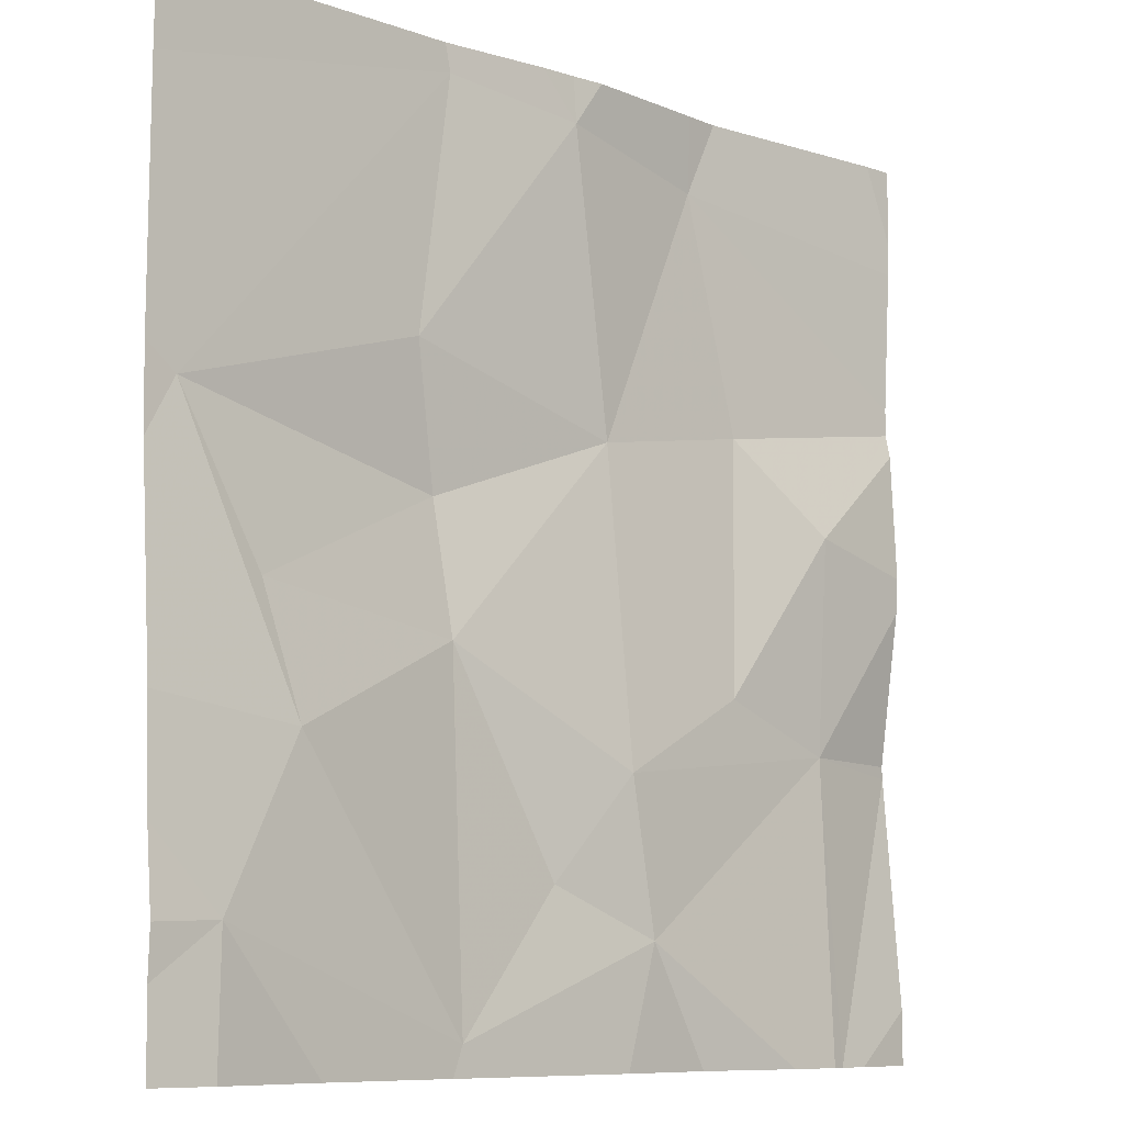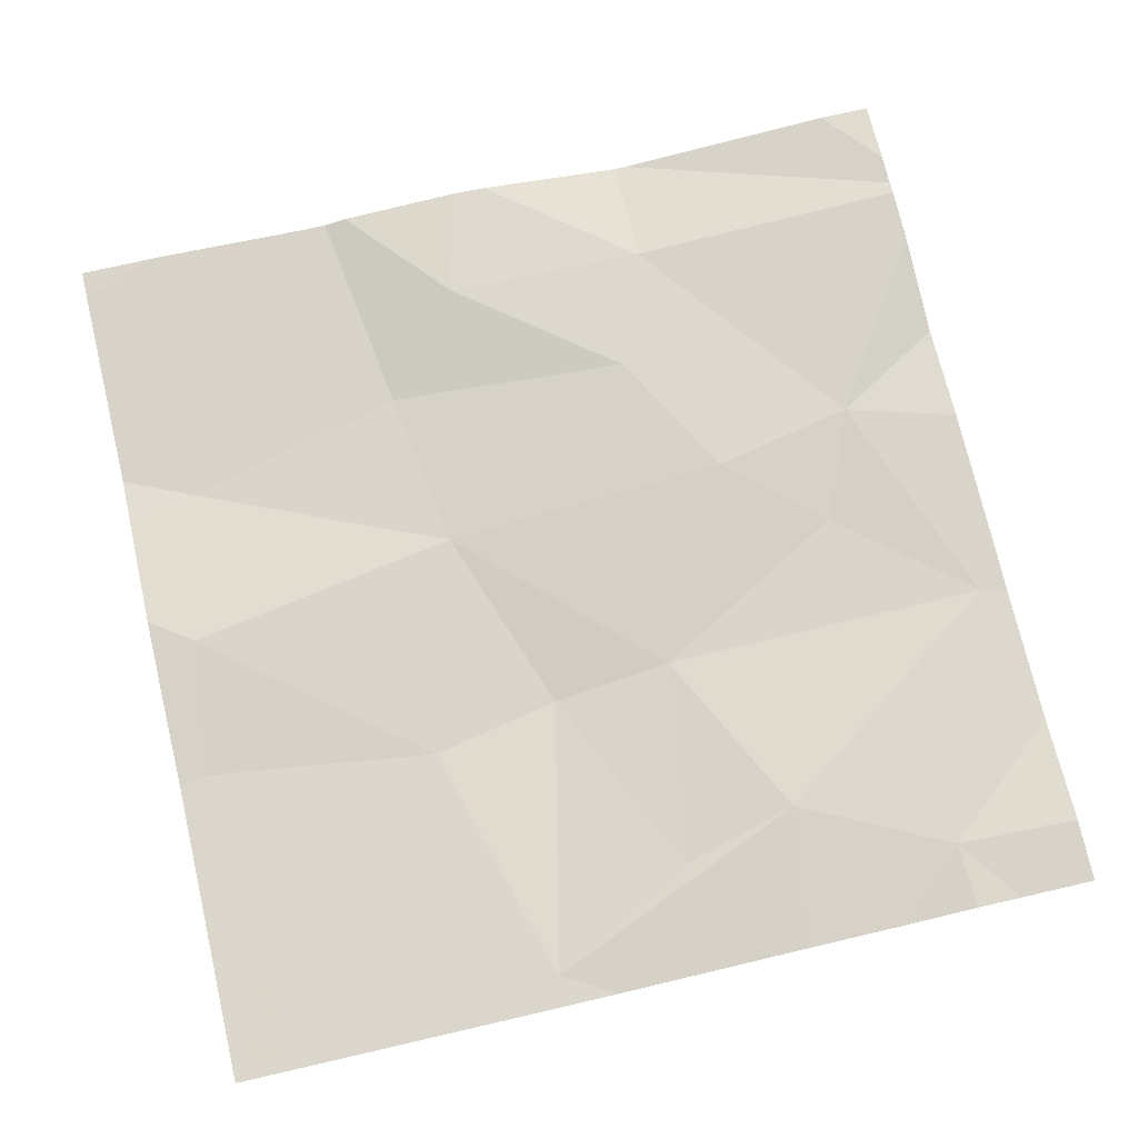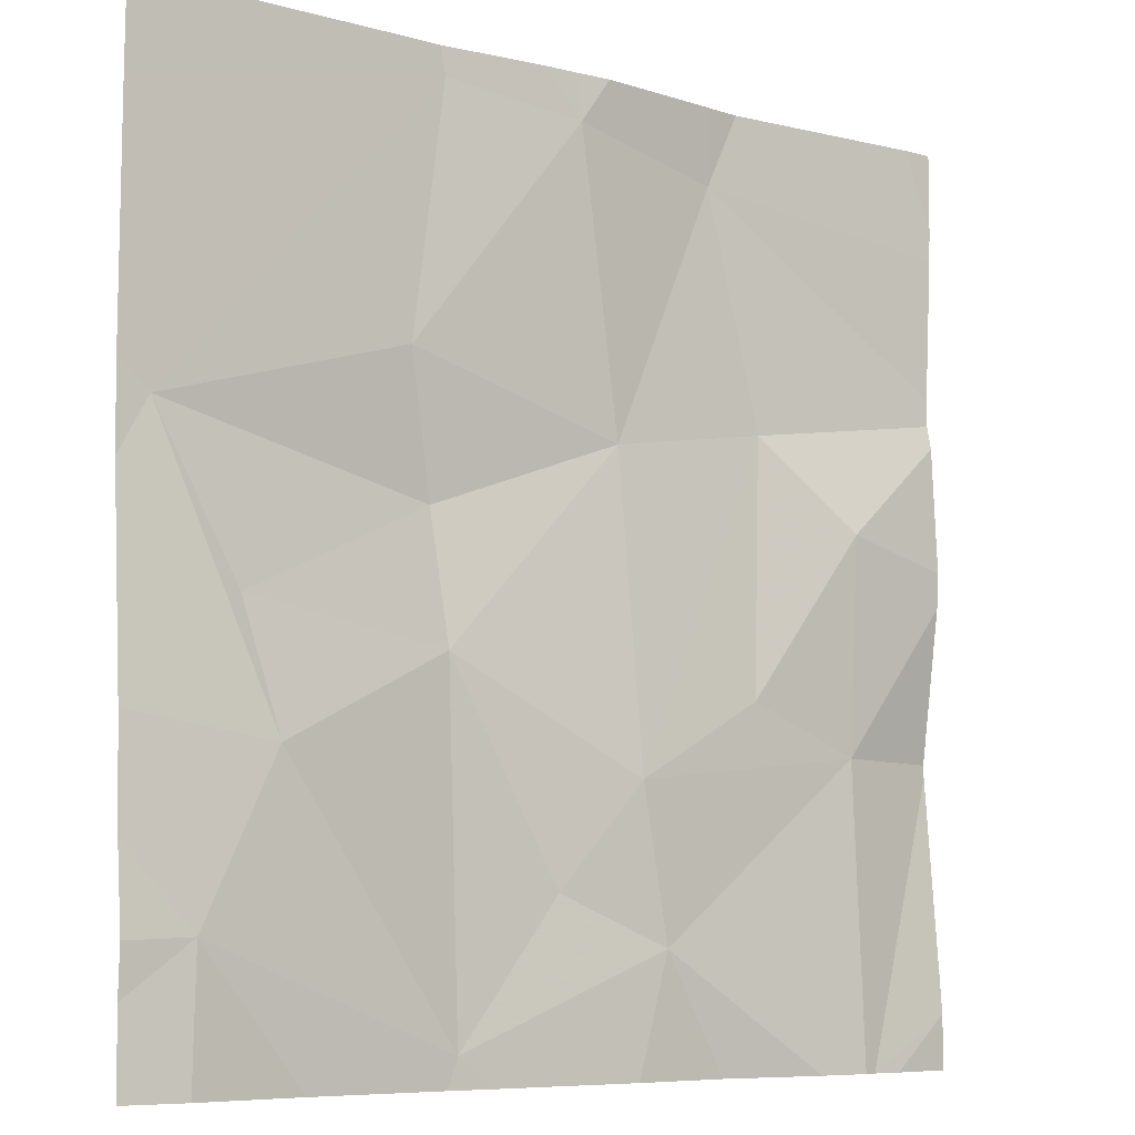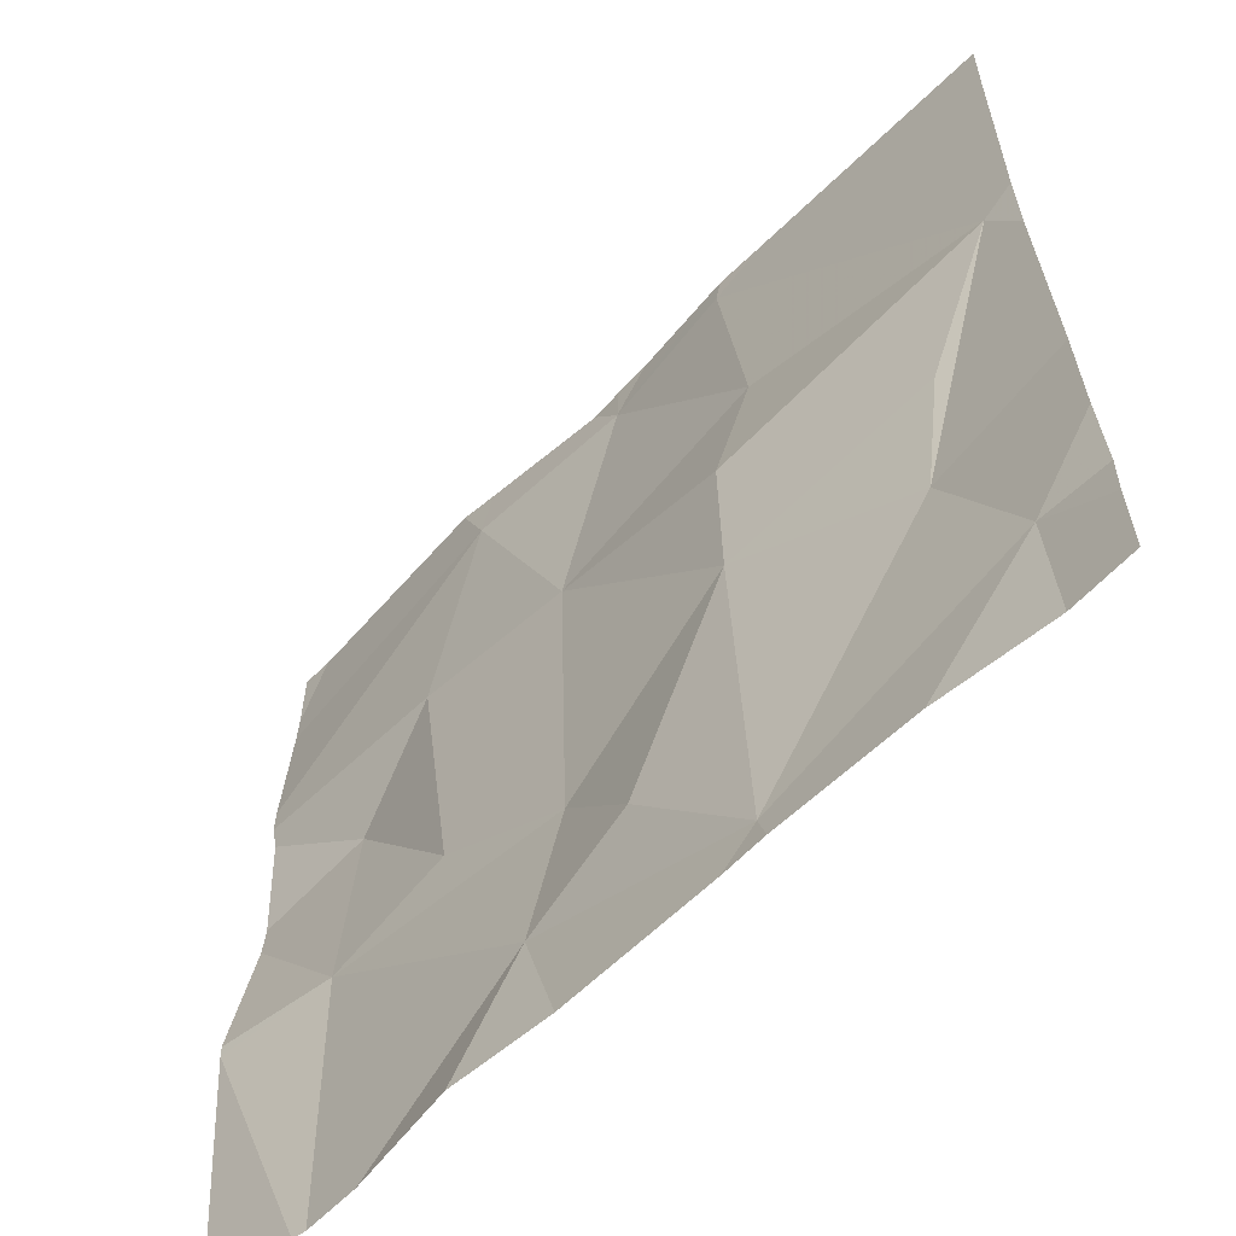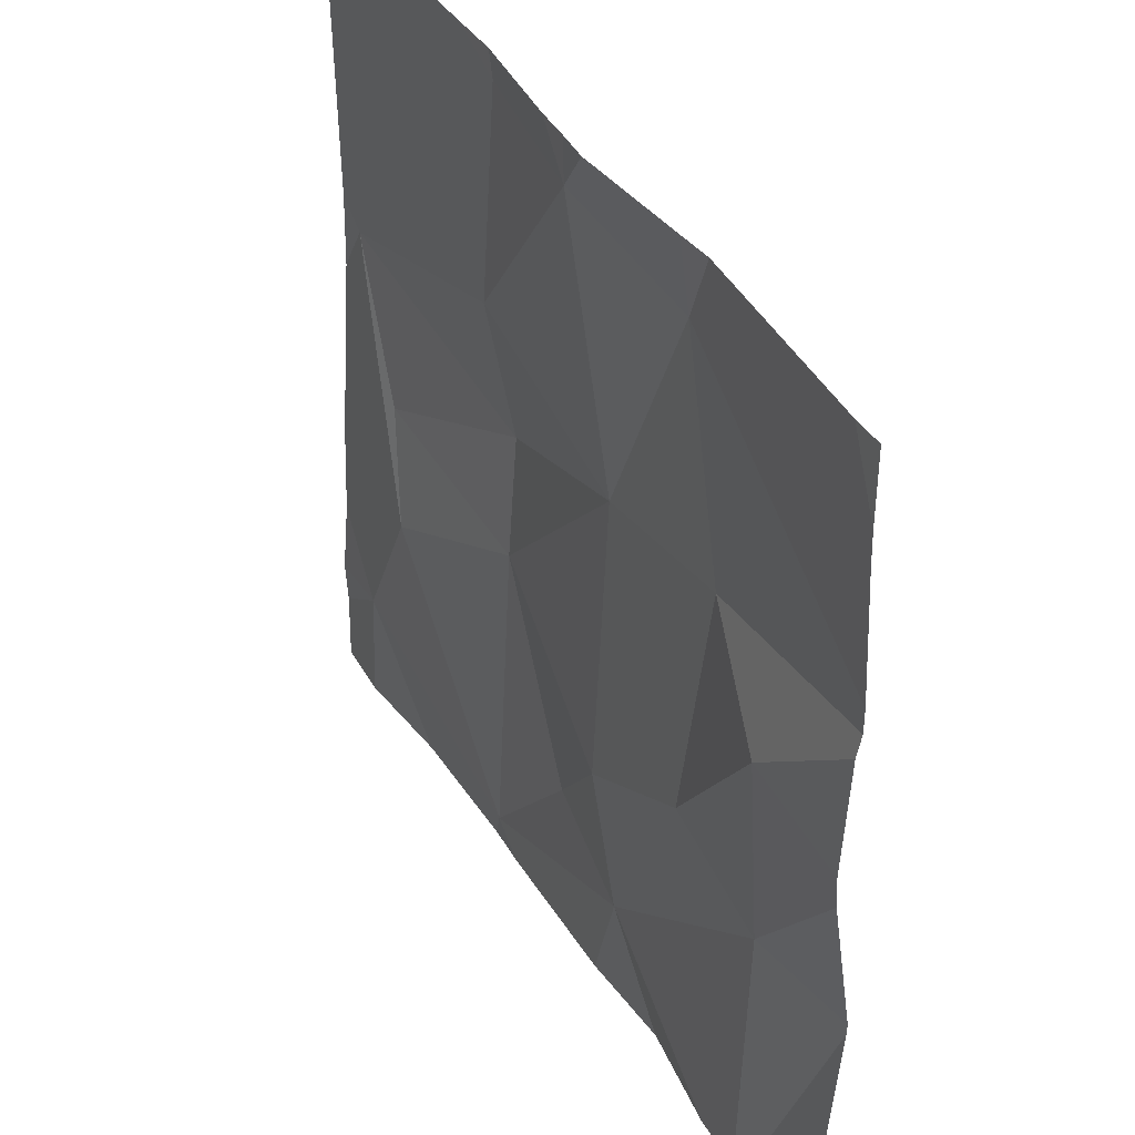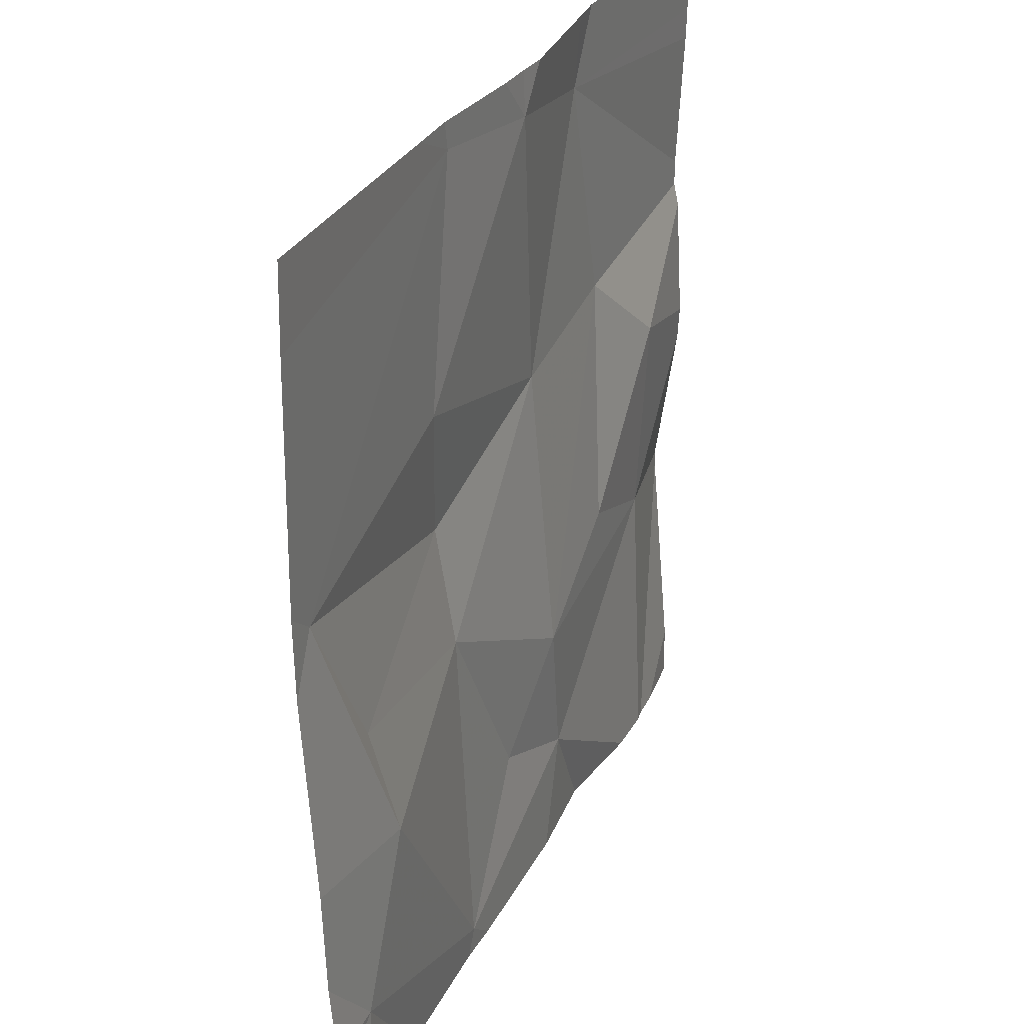
<metadata>
{"format":"obj","ext":"obj","renderer":"f3d","projection":"perspective","resolution":1024,"background":"white","views":[{"elev":-8.8,"azim":-44.0,"up":"+Y"},{"elev":74.0,"azim":-103.0,"up":"+Z"},{"elev":-7.5,"azim":-38.5,"up":"+Y"},{"elev":-60.5,"azim":-135.0,"up":"+Y"},{"elev":40.6,"azim":60.5,"up":"+Y"},{"elev":29.4,"azim":-67.6,"up":"+Y"}]}
</metadata>
<code>
v -123.9 228.7 483.2
v -124.4 229.7 483.2
v -124.1 228.7 483.2
v -124.3 229.7 483.2
v -124.4 229.7 483.2
v -123.8 229 483.2
v -123.8 229.4 483.2
v -124.6 228.9 483.2
v -123.8 228.8 483.2
v -124.2 229.7 483.2
v -124.1 229.7 483.2
v -124.4 228.7 483.2
v -124.2 228.7 483.2
v -124.2 229 483.2
v -123.9 229 483.2
v -124.1 228.8 483.2
v -124.3 228.9 483.2
v -124.4 229.1 483.2
v -124.6 229 483.2
v -124 229.1 483.2
v -124 229.3 483.2
v -123.9 229.3 483.2
v -124.7 229.3 483.2
v -124.2 229.7 483.2
v -124.4 228.7 483.2
v -123.9 228.7 483.2
v -123.8 229 483.2
v -124.4 229.6 483.2
v -124.6 229.1 483.2
v -124.4 229.2 483.2
v -124.2 229.3 483.2
v -124.5 228.7 483.2
v -124.2 229.6 483.2
v -124.1 229.6 483.2
v -124.4 229.4 483.2
v -124.7 228.7 483.2
v -124.7 228.8 483.2
v -124.7 228.8 483.2
v -124.7 228.9 483.2
v -124 229.7 483.2
v -124.7 229.2 483.2
v -124.7 229.3 483.2
v -124.7 229.6 483.2
v -124.7 229 483.2
v -123.8 229.4 483.2
v -123.8 229.2 483.2
v -123.8 229.2 483.2
v -123.8 229.6 483.2
v -123.8 229.4 483.2
v -123.8 229.6 483.2
v -124.3 228.7 483.2
v -123.9 228.7 483.2
v -123.8 228.7 483.2
v -123.8 228.7 483.2
v -124.7 228.7 483.2
v -124.7 228.7 483.2
v -124.7 229.7 483.2
v -123.8 229.7 483.2
v -123.8 229.7 483.2
f 46 15 6
f 58 48 59
f 25 8 32
f 15 14 16
f 51 12 25
f 16 17 12
f 18 12 17
f 57 43 5
f 5 28 2
f 16 14 17
f 26 15 52
f 8 12 19
f 13 12 51
f 15 16 1
f 15 20 14
f 36 38 55
f 18 19 12
f 18 17 14
f 20 21 14
f 20 15 22
f 45 22 47
f 36 8 38
f 39 19 44
f 7 22 45
f 19 29 23
f 18 30 29
f 30 18 31
f 18 14 31
f 22 15 46
f 34 33 31
f 42 28 43
f 22 21 20
f 30 35 23
f 18 29 19
f 13 16 12
f 2 33 4
f 24 33 10
f 33 34 11
f 14 21 31
f 30 31 35
f 29 30 23
f 31 33 35
f 28 23 35
f 48 34 50
f 28 35 33
f 19 23 41
f 34 21 7
f 34 31 21
f 1 16 3
f 37 8 39
f 38 8 37
f 7 21 22
f 3 16 13
f 39 8 19
f 10 33 11
f 41 23 42
f 6 15 27
f 4 33 24
f 42 23 28
f 43 28 5
f 32 8 36
f 44 19 41
f 9 27 26
f 47 22 46
f 2 28 33
f 25 12 8
f 40 48 58
f 26 27 15
f 49 34 7
f 50 34 49
f 52 15 1
f 53 9 54
f 11 34 40
f 54 9 26
f 40 34 48
f 55 38 56

</code>
